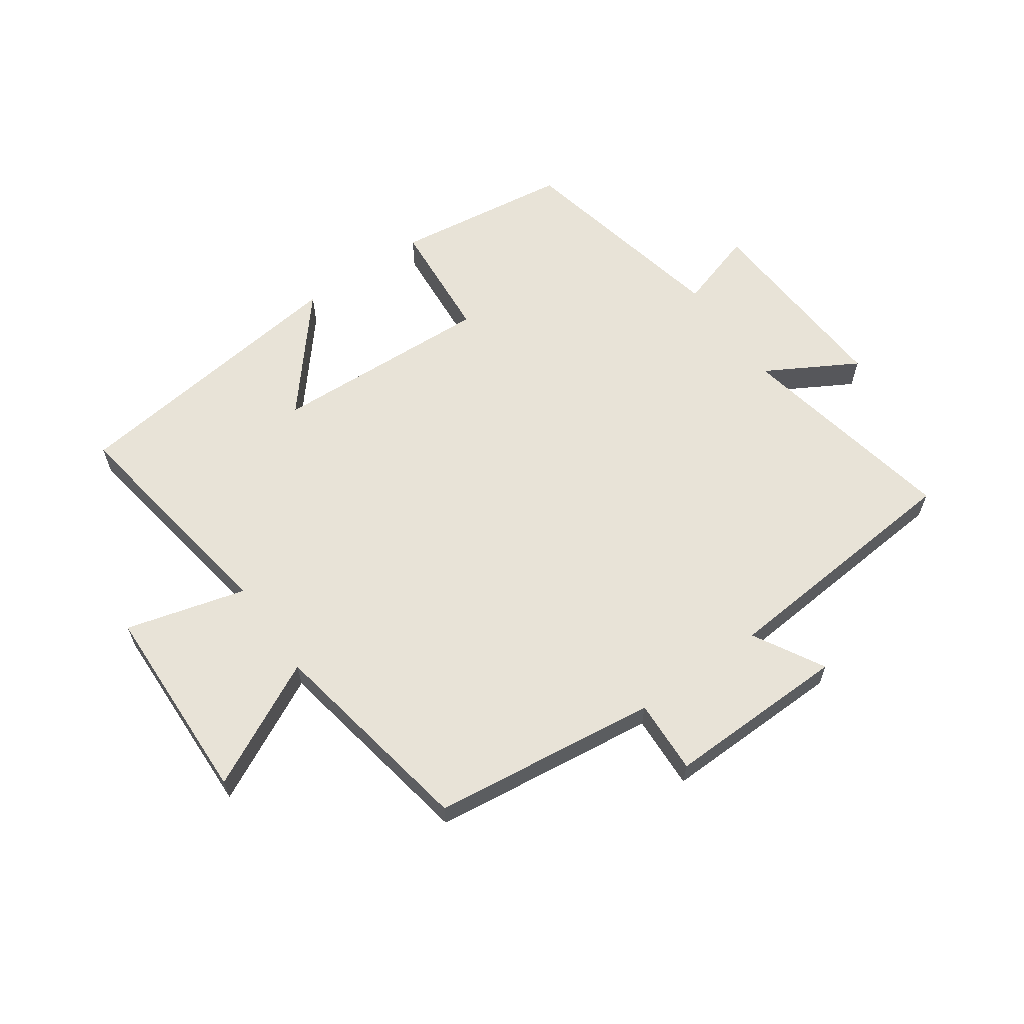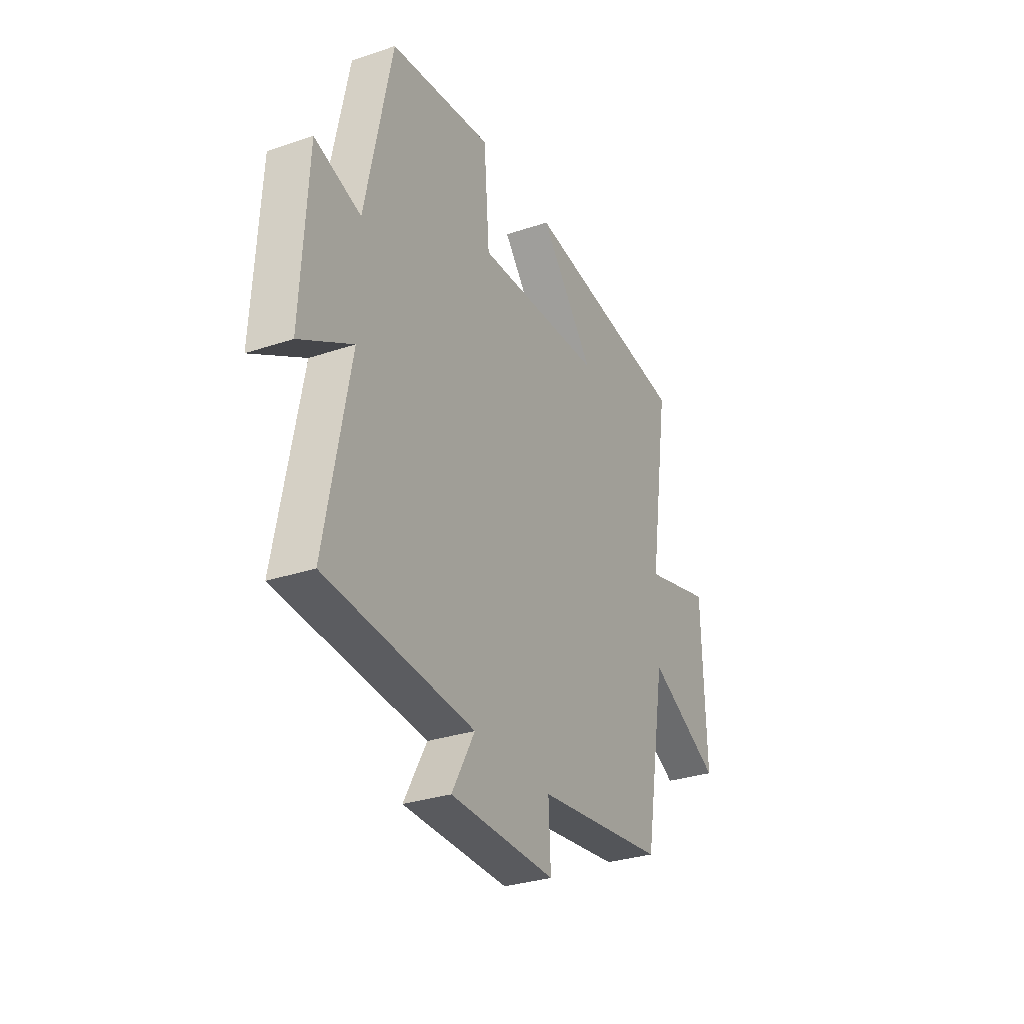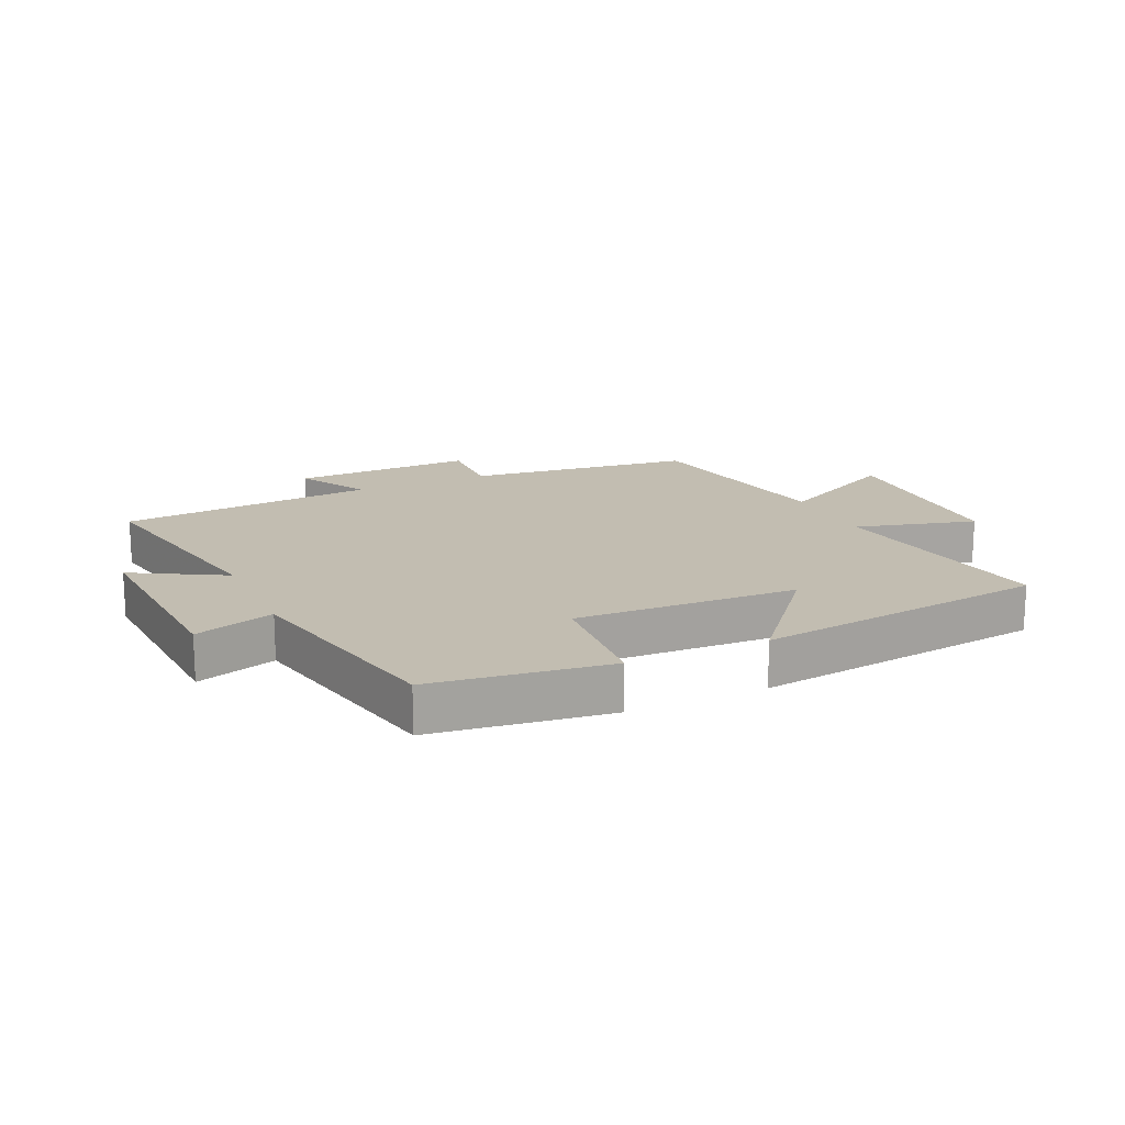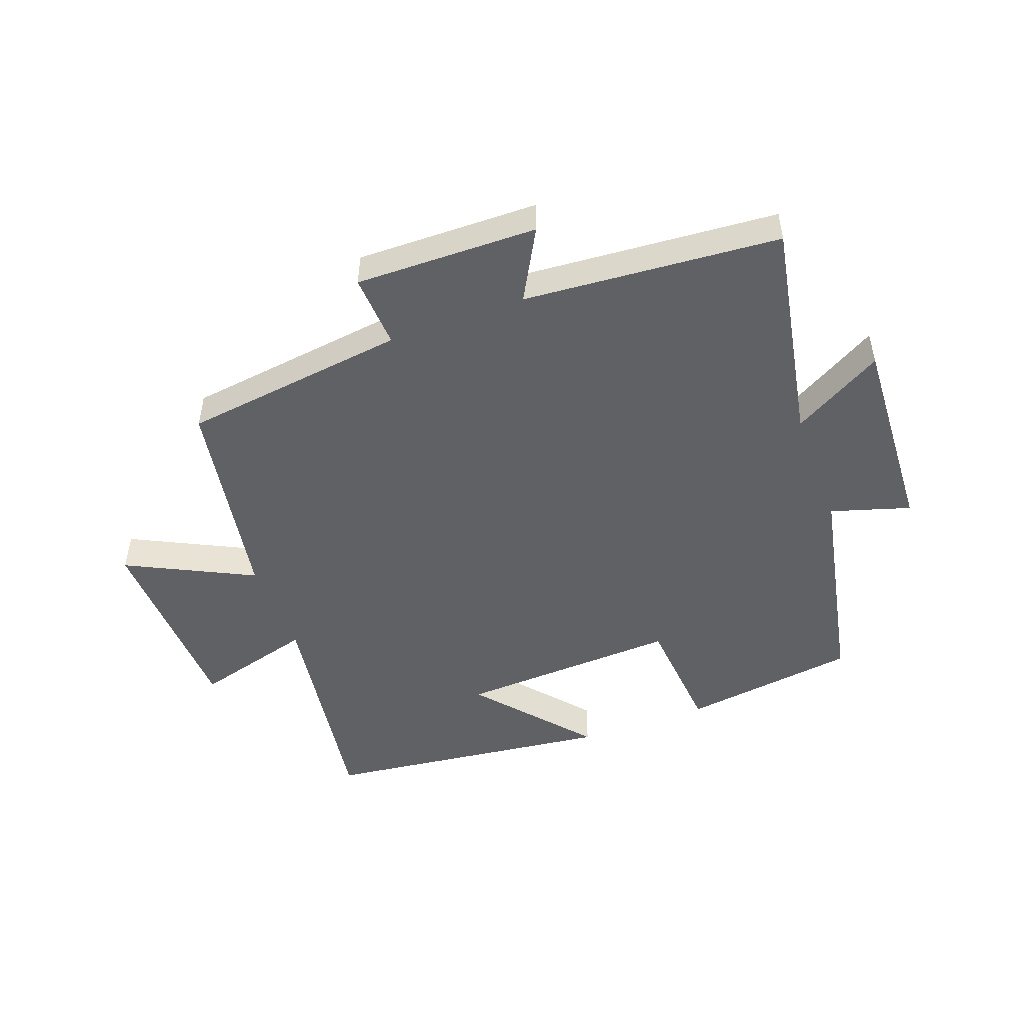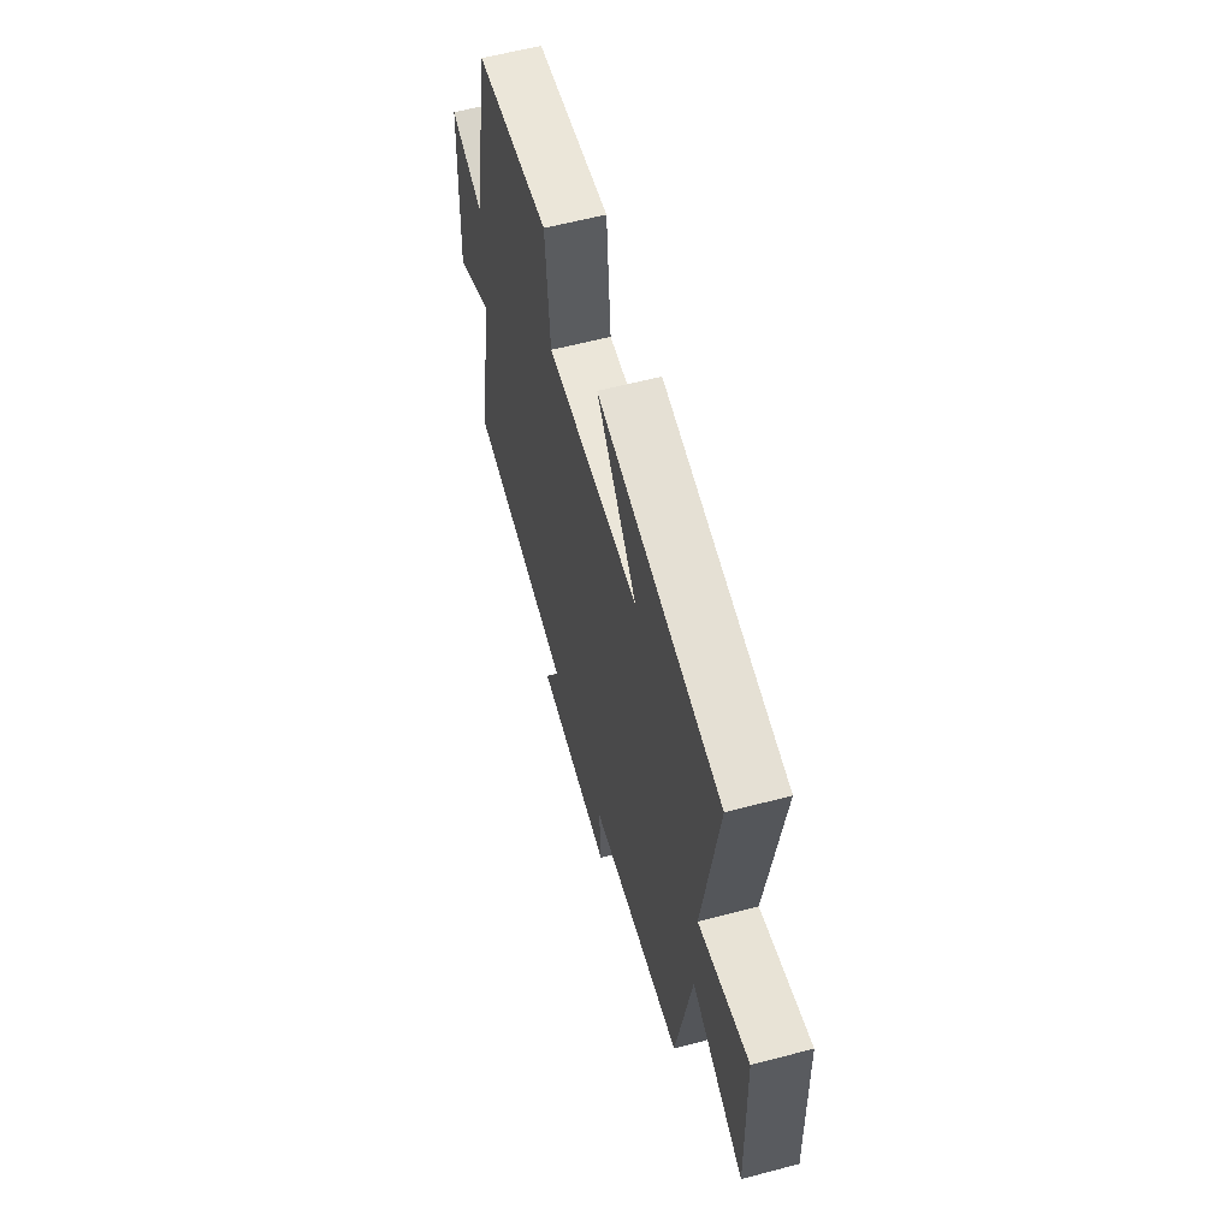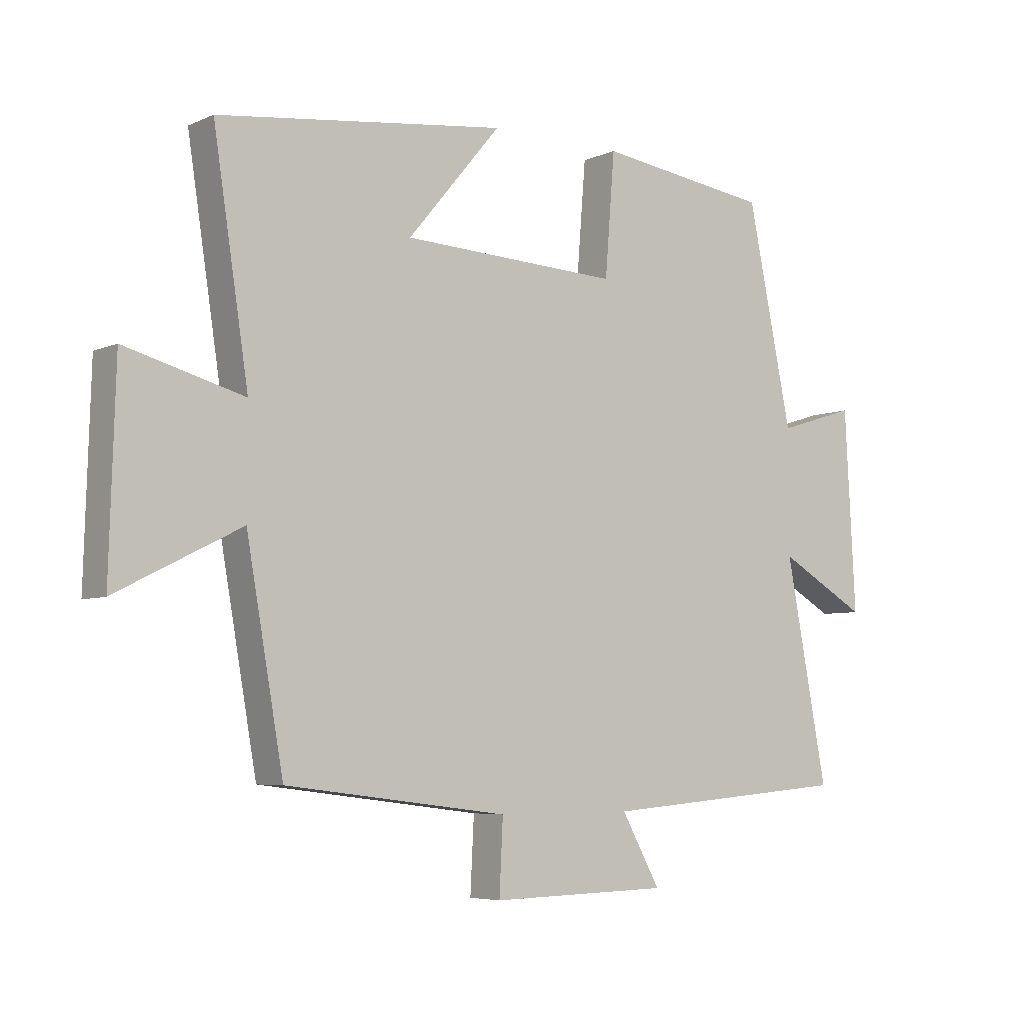
<metadata>
{"format":"obj","ext":"obj","renderer":"f3d","projection":"perspective","resolution":1024,"background":"white","views":[{"elev":61.8,"azim":144.8,"up":"+Y"},{"elev":-30.7,"azim":-64.1,"up":"+Z"},{"elev":16.8,"azim":-24.8,"up":"+Y"},{"elev":-49.0,"azim":-159.5,"up":"+Y"},{"elev":59.3,"azim":74.8,"up":"+Z"},{"elev":-5.6,"azim":142.8,"up":"+Z"}]}
</metadata>
<code>
v -0.426 0.07 0.461
v -0.139 0.07 0.5
v -0.123 0.07 0.3
v 0.237 0.07 0.316
v 0.083 0.07 0.5
v 0.558 0.07 0.441
v 0.5 0.07 0.063
v 0.695 0.07 0.116
v 0.705 0.07 -0.212
v 0.5 0.07 -0.109
v 0.439 0.07 -0.454
v 0.072 0.07 -0.5
v 0.078 0.07 -0.621
v -0.218 0.07 -0.615
v -0.154 0.07 -0.5
v -0.569 0.07 -0.466
v -0.5 0.07 -0.103
v -0.647 0.07 -0.187
v -0.629 0.07 0.143
v -0.5 0.07 0.103
v -0.426 0 0.461
v -0.139 0 0.5
v -0.123 0 0.3
v 0.237 0 0.316
v 0.083 0 0.5
v 0.558 0 0.441
v 0.5 0 0.063
v 0.695 0 0.116
v 0.705 0 -0.212
v 0.5 0 -0.109
v 0.439 0 -0.454
v 0.072 0 -0.5
v 0.078 0 -0.621
v -0.218 0 -0.615
v -0.154 0 -0.5
v -0.569 0 -0.466
v -0.5 0 -0.103
v -0.647 0 -0.187
v -0.629 0 0.143
v -0.5 0 0.103
f 17 18 19 20
f 1 2 3
f 20 1 3
f 17 20 3
f 17 3 4
f 16 17 4
f 15 16 4
f 12 13 14 15
f 12 15 4
f 11 12 4
f 10 11 4
f 7 8 9 10
f 7 10 4
f 4 5 6 7
f 40 39 38 37
f 23 22 21
f 23 21 40
f 23 40 37
f 24 23 37
f 24 37 36
f 24 36 35
f 35 34 33 32
f 24 35 32
f 24 32 31
f 24 31 30
f 30 29 28 27
f 24 30 27
f 27 26 25 24
f 1 21 22 2
f 2 22 23 3
f 3 23 24 4
f 4 24 25 5
f 5 25 26 6
f 6 26 27 7
f 7 27 28 8
f 8 28 29 9
f 9 29 30 10
f 10 30 31 11
f 11 31 32 12
f 12 32 33 13
f 13 33 34 14
f 14 34 35 15
f 15 35 36 16
f 16 36 37 17
f 17 37 38 18
f 18 38 39 19
f 19 39 40 20
f 20 40 21 1

</code>
